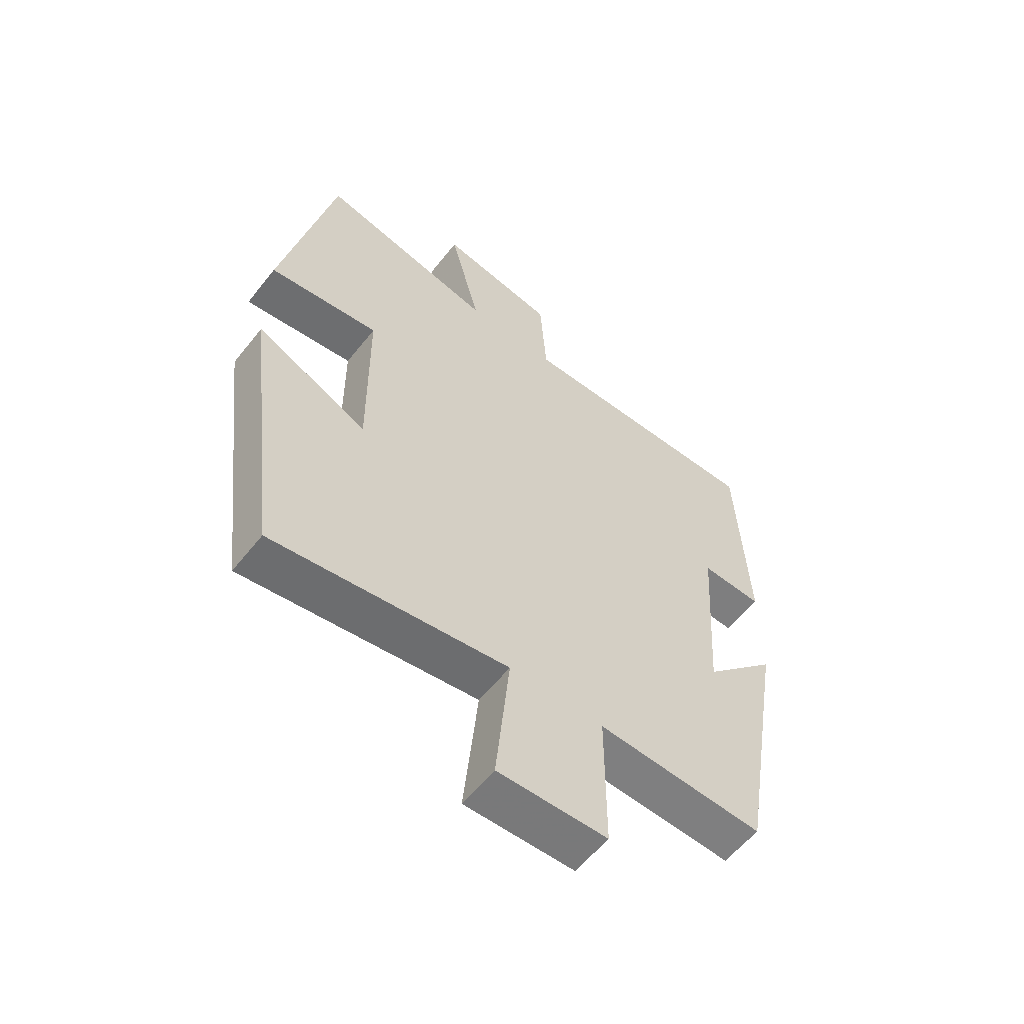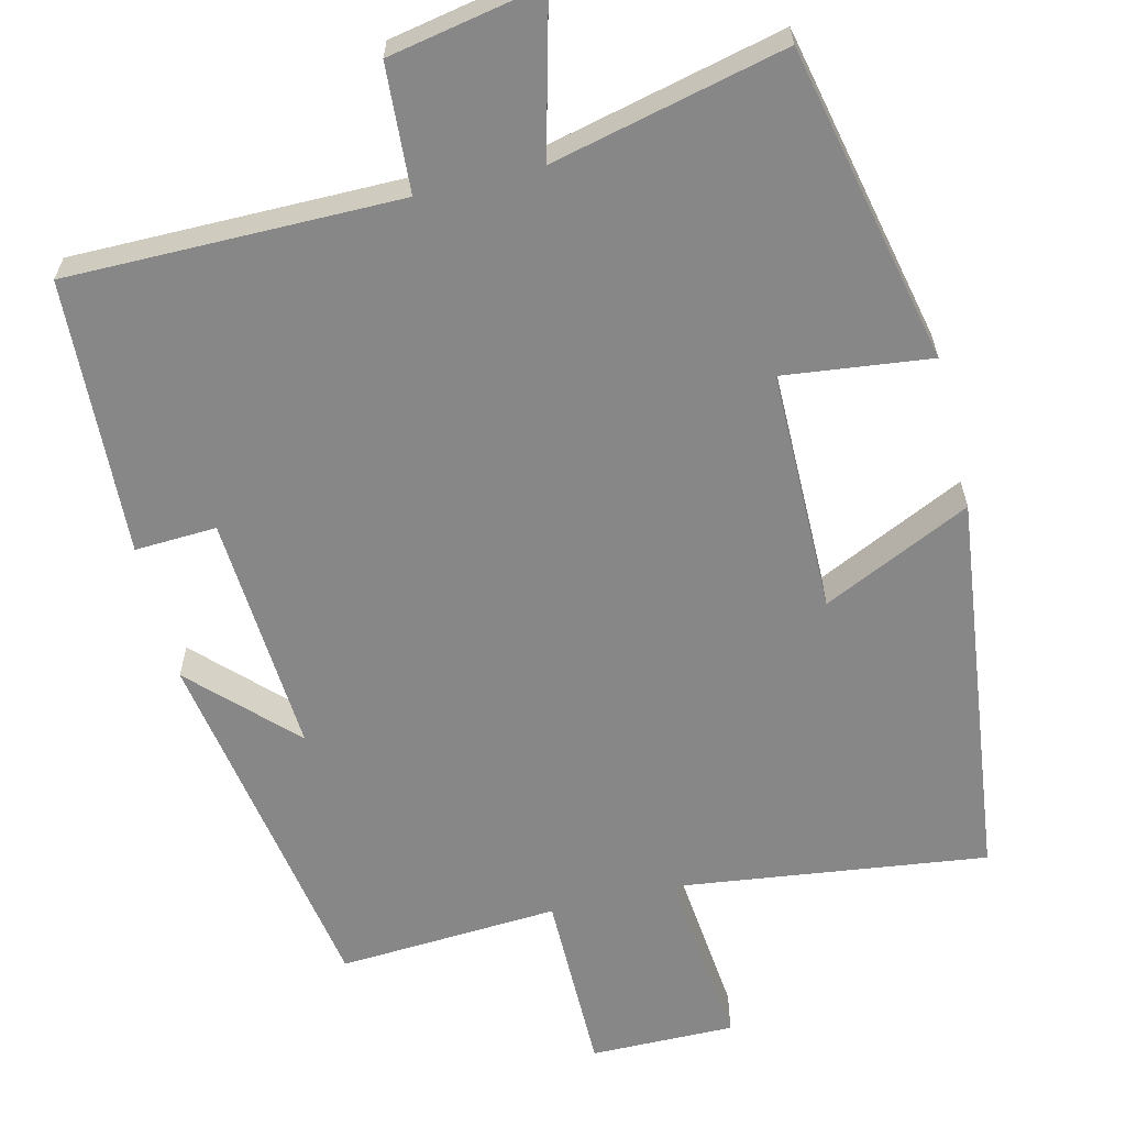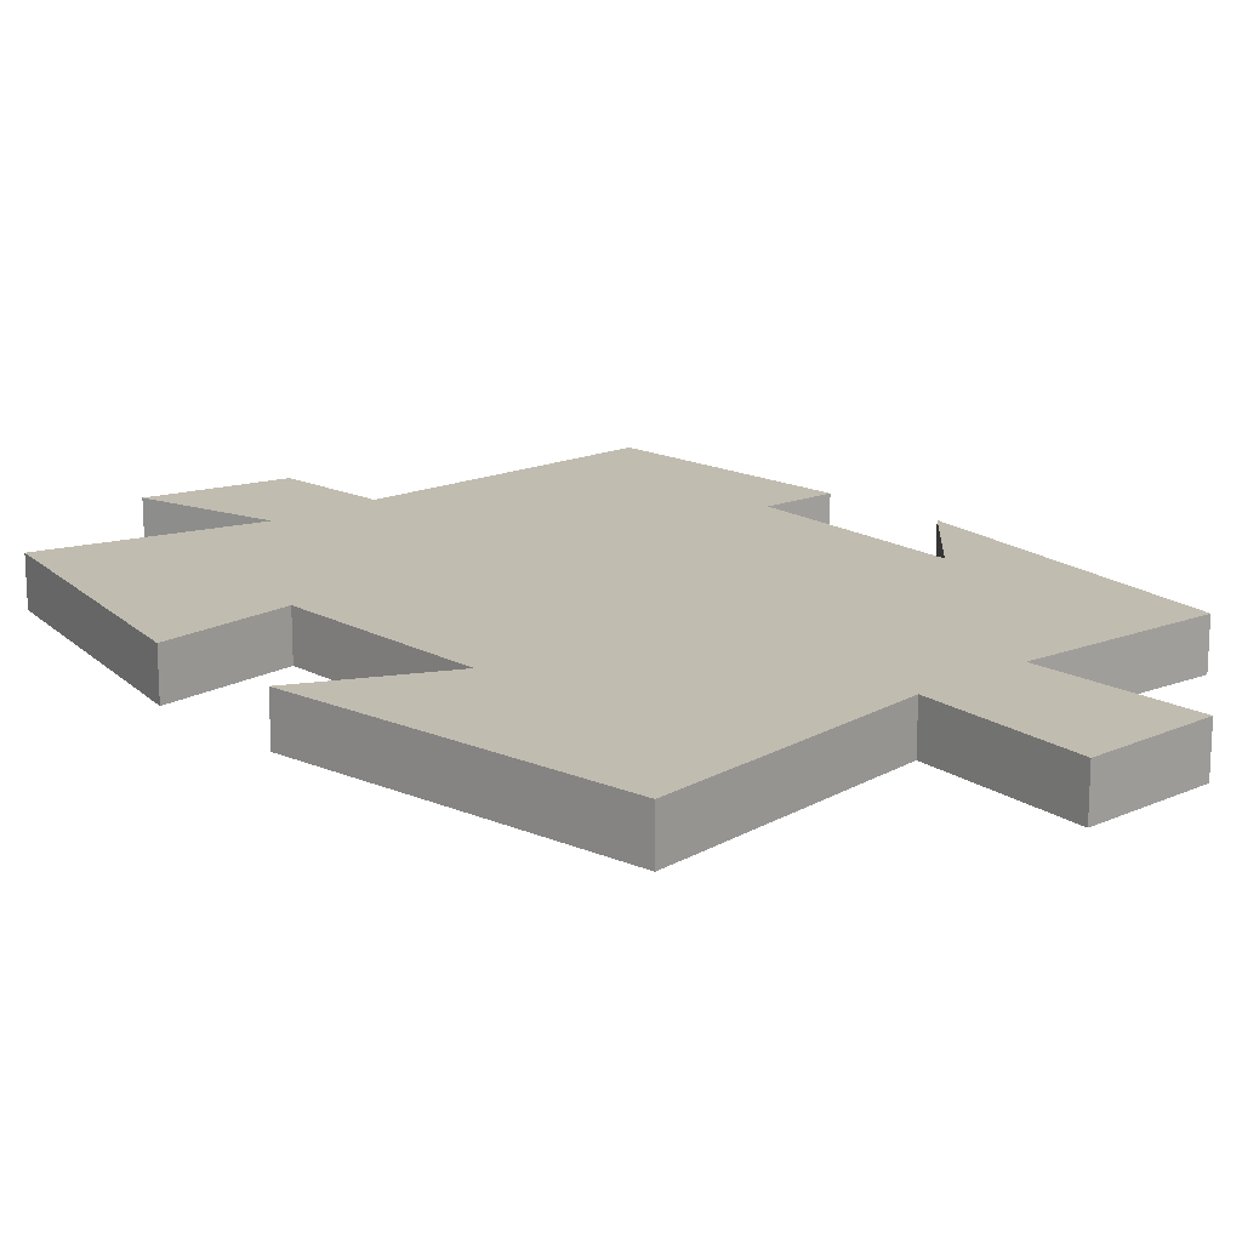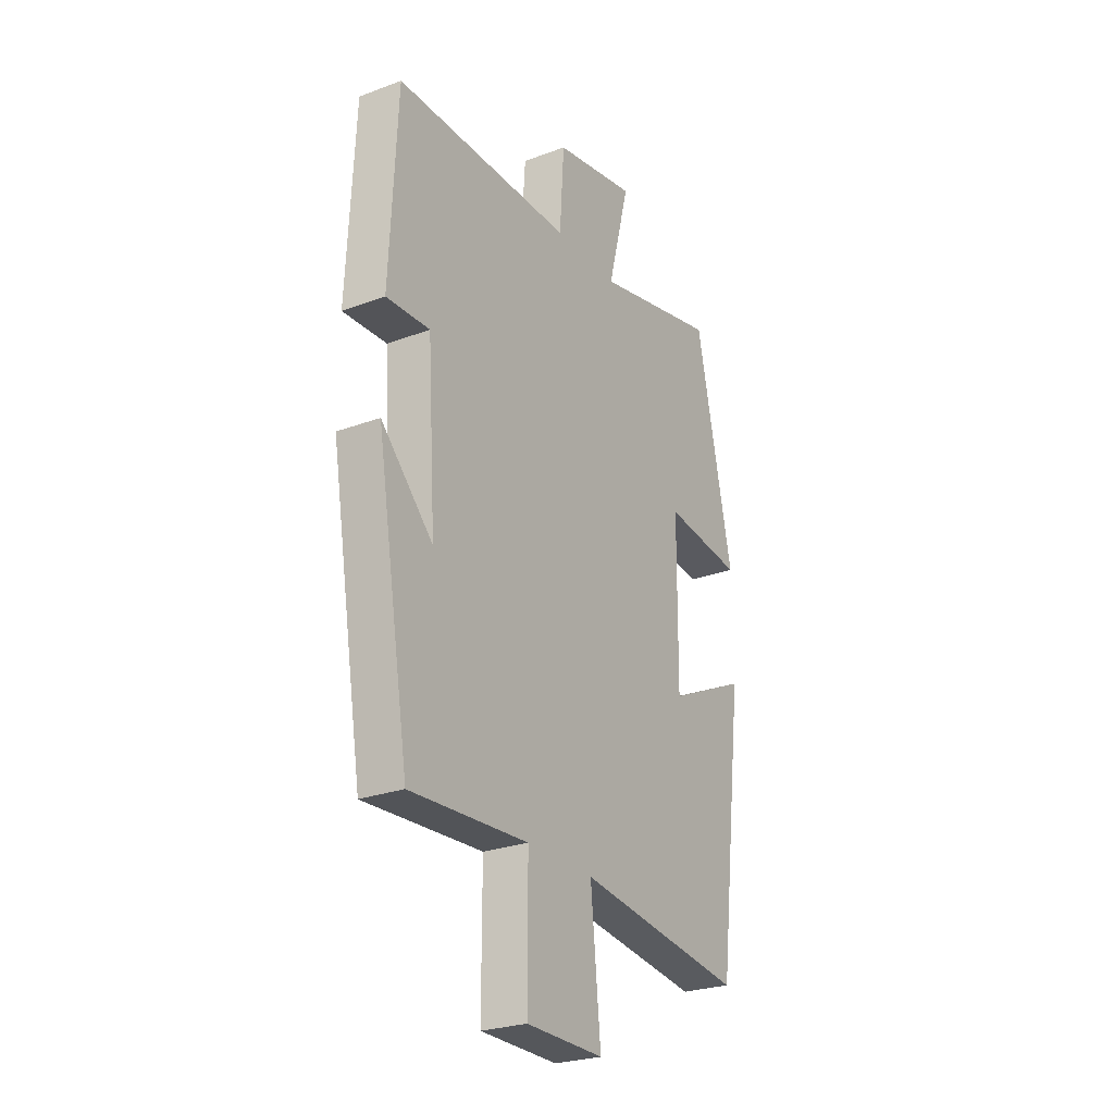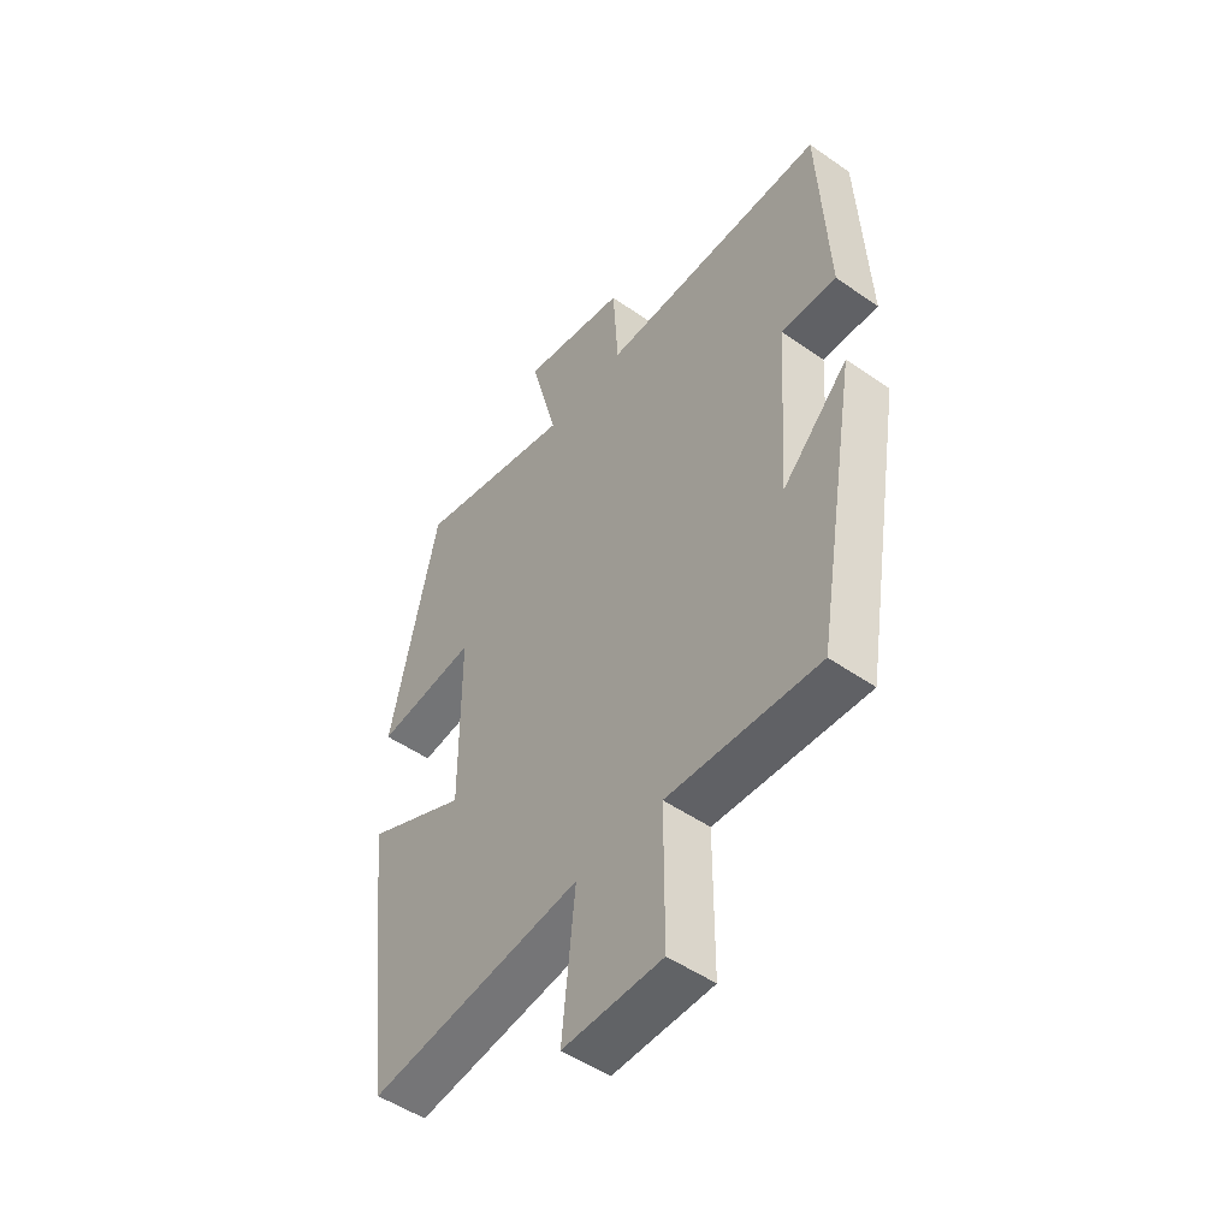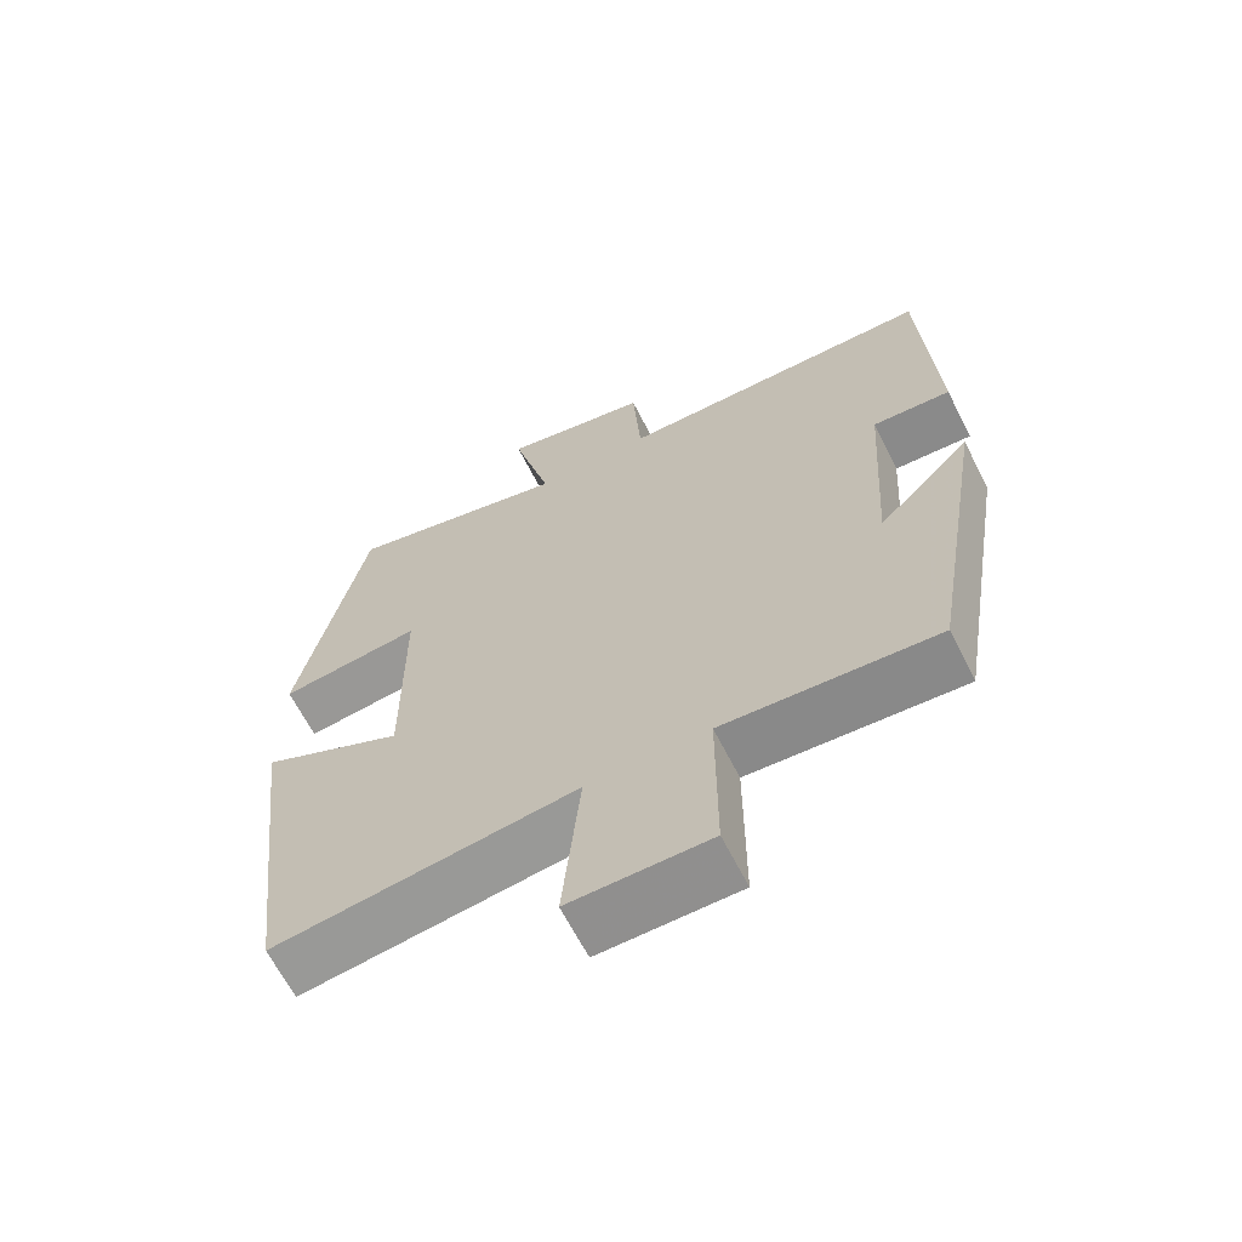
<metadata>
{"format":"obj","ext":"obj","renderer":"f3d","projection":"perspective","resolution":1024,"background":"white","views":[{"elev":-58.1,"azim":142.0,"up":"+Z"},{"elev":-62.3,"azim":13.8,"up":"+Y"},{"elev":16.4,"azim":138.1,"up":"+Y"},{"elev":-26.0,"azim":-59.4,"up":"+Z"},{"elev":-50.3,"azim":-127.4,"up":"+Z"},{"elev":-65.0,"azim":-153.1,"up":"+Z"}]}
</metadata>
<code>
v 0.411 0.07 0.571
v 0.5 0.07 0.158
v 0.309 0.07 0.181
v 0.307 0.07 -0.135
v 0.5 0.07 -0.044
v 0.437 0.07 -0.553
v 0.031 0.07 -0.5
v 0.055 0.07 -0.742
v -0.133 0.07 -0.74
v -0.133 0.07 -0.5
v -0.42 0.07 -0.517
v -0.5 0.07 -0.041
v -0.374 0.07 -0.168
v -0.394 0.07 0.146
v -0.5 0.07 0.141
v -0.482 0.07 0.501
v -0.05 0.07 0.5
v -0.039 0.07 0.665
v 0.161 0.07 0.703
v 0.108 0.07 0.5
v 0.411 0 0.571
v 0.5 0 0.158
v 0.309 0 0.181
v 0.307 0 -0.135
v 0.5 0 -0.044
v 0.437 0 -0.553
v 0.031 0 -0.5
v 0.055 0 -0.742
v -0.133 0 -0.74
v -0.133 0 -0.5
v -0.42 0 -0.517
v -0.5 0 -0.041
v -0.374 0 -0.168
v -0.394 0 0.146
v -0.5 0 0.141
v -0.482 0 0.501
v -0.05 0 0.5
v -0.039 0 0.665
v 0.161 0 0.703
v 0.108 0 0.5
f 17 18 19 20
f 14 15 16 17
f 13 14 17 20
f 10 11 12 13
f 10 13 20 1
f 7 8 9 10
f 4 5 6 7
f 3 4 7 10
f 1 2 3
f 1 3 10
f 40 39 38 37
f 37 36 35 34
f 40 37 34 33
f 33 32 31 30
f 21 40 33 30
f 30 29 28 27
f 27 26 25 24
f 30 27 24 23
f 23 22 21
f 30 23 21
f 1 21 22 2
f 2 22 23 3
f 3 23 24 4
f 4 24 25 5
f 5 25 26 6
f 6 26 27 7
f 7 27 28 8
f 8 28 29 9
f 9 29 30 10
f 10 30 31 11
f 11 31 32 12
f 12 32 33 13
f 13 33 34 14
f 14 34 35 15
f 15 35 36 16
f 16 36 37 17
f 17 37 38 18
f 18 38 39 19
f 19 39 40 20
f 20 40 21 1

</code>
